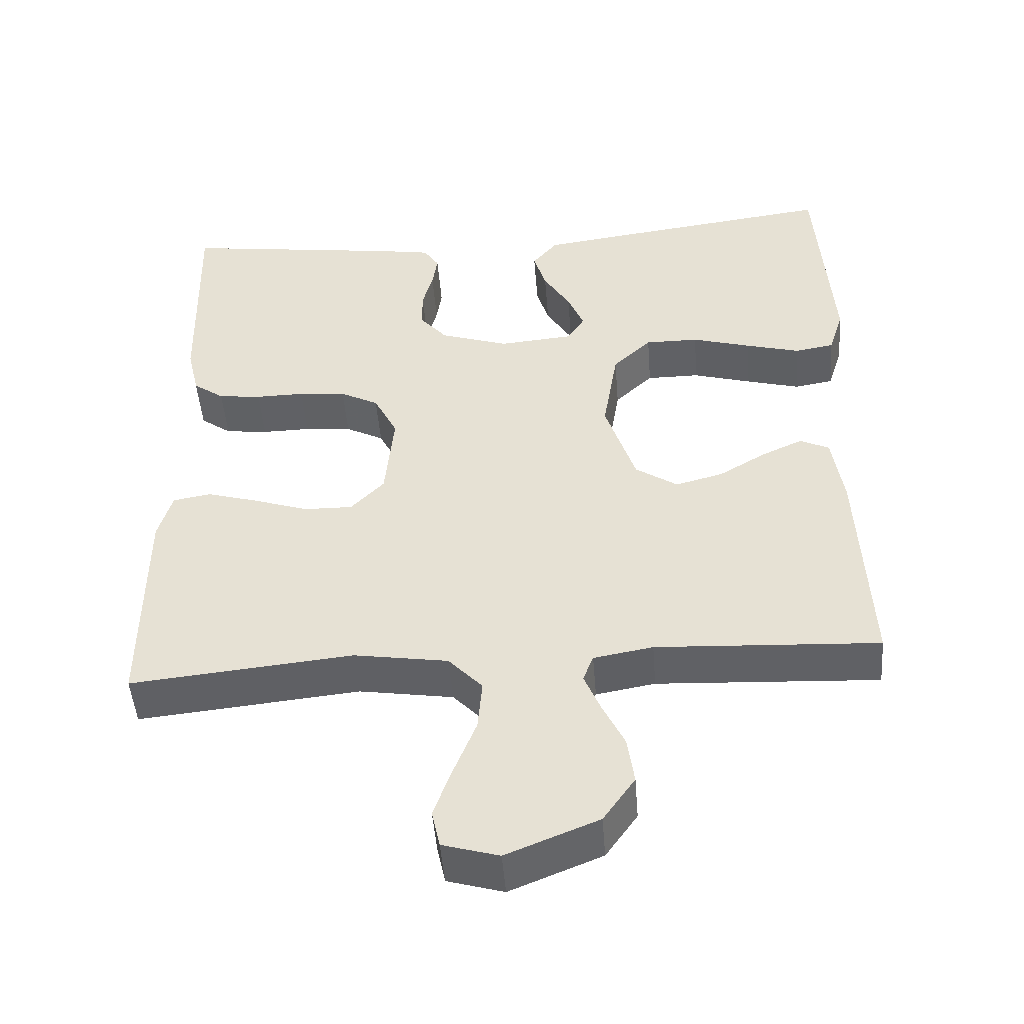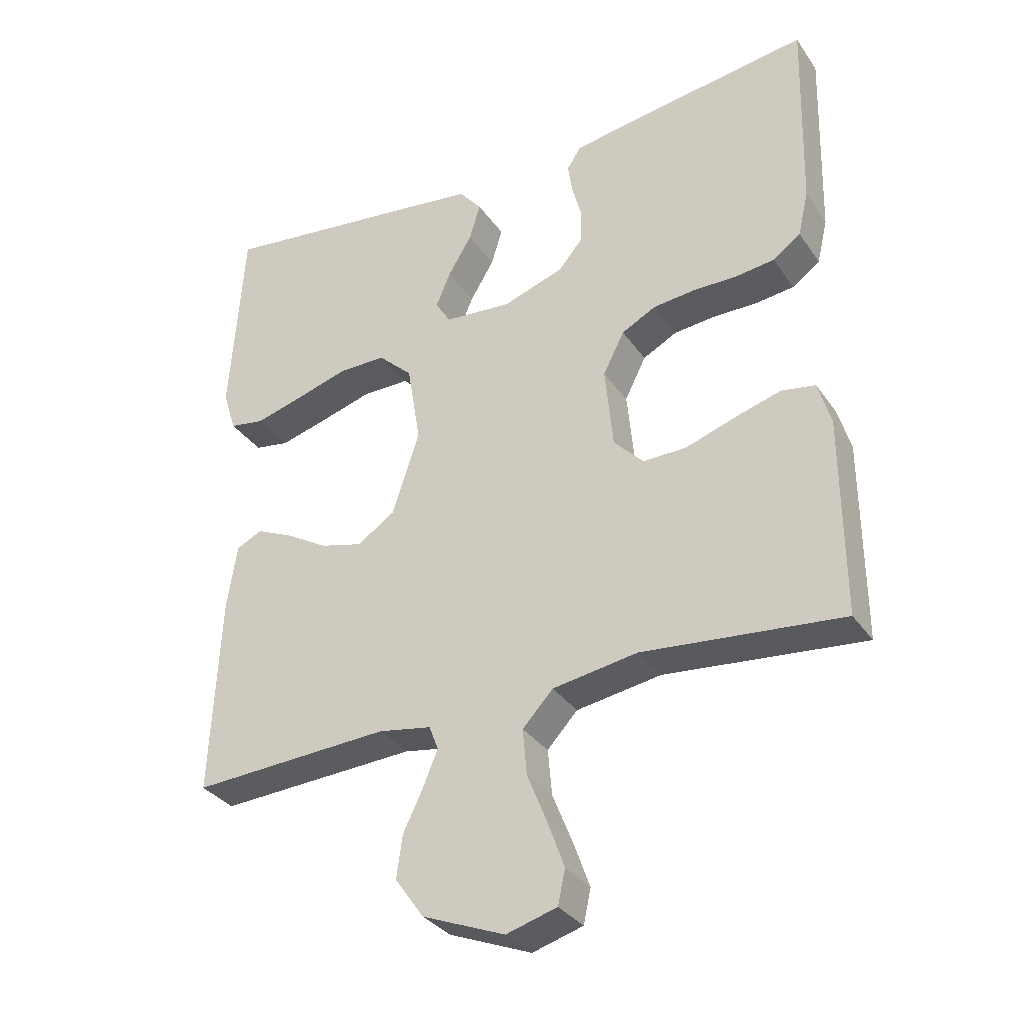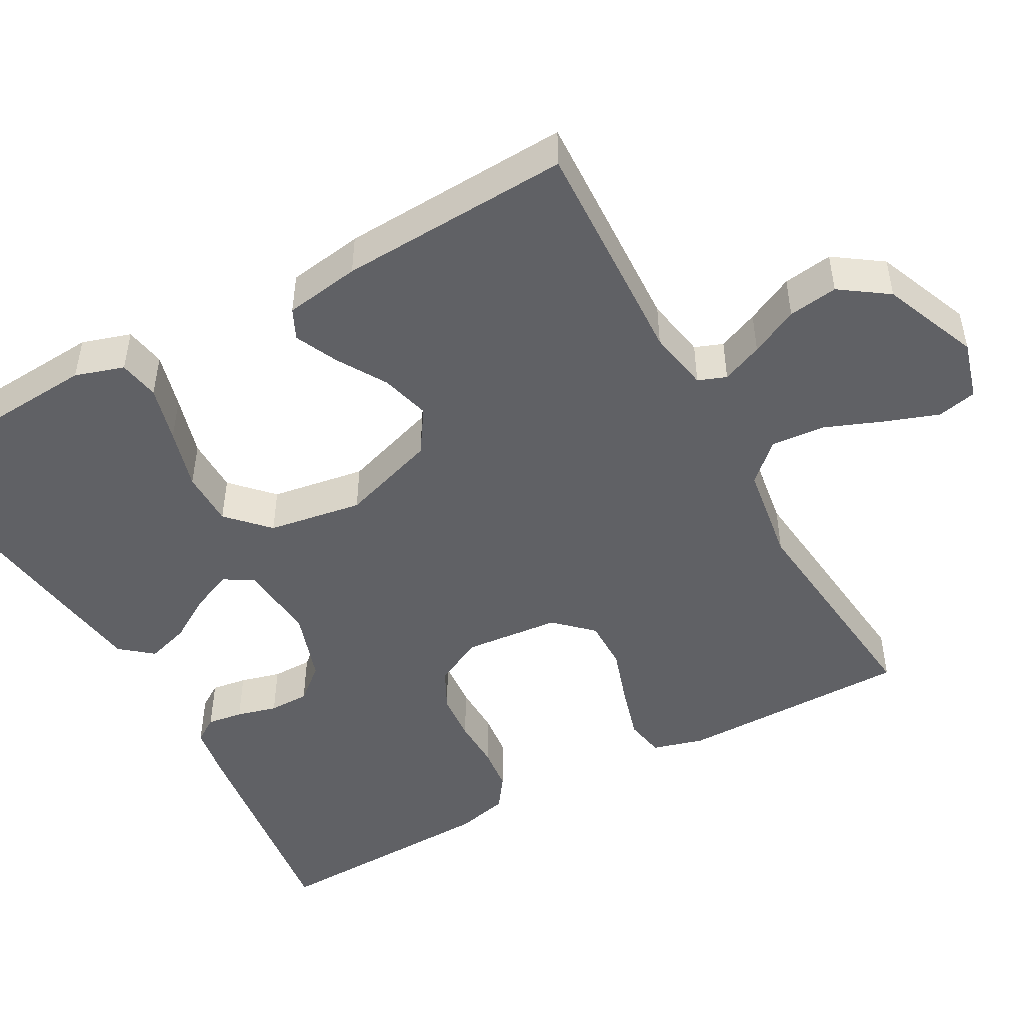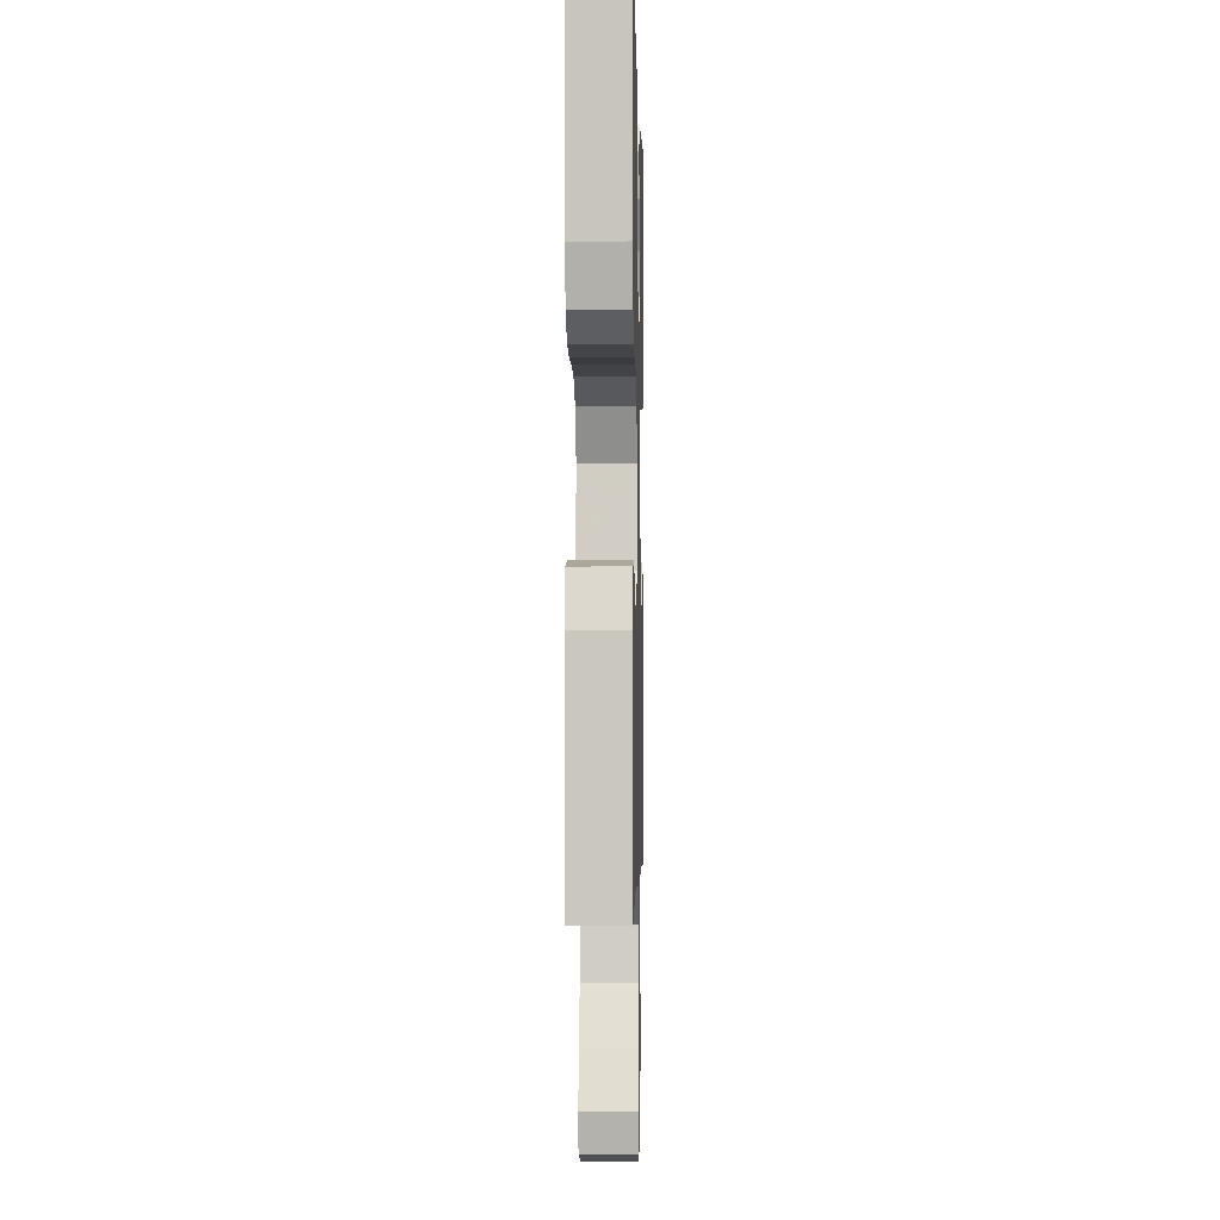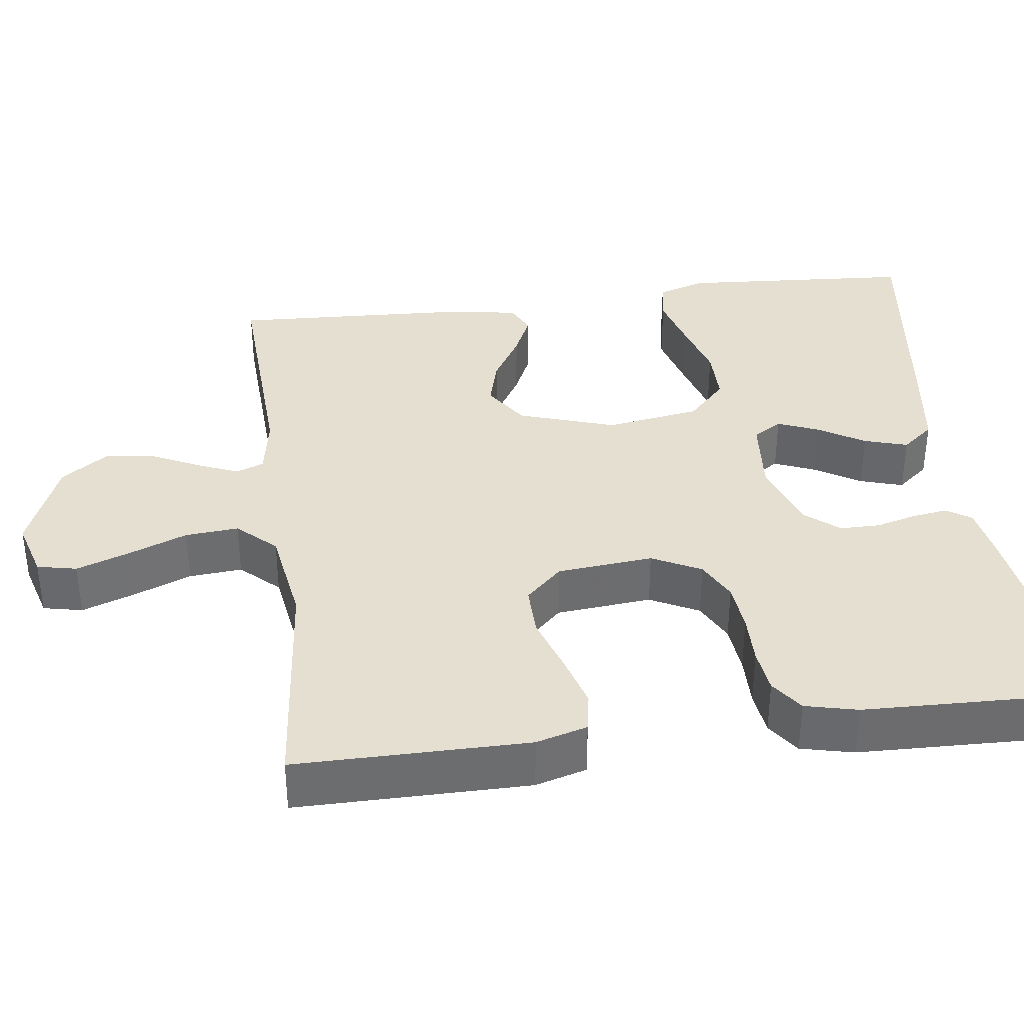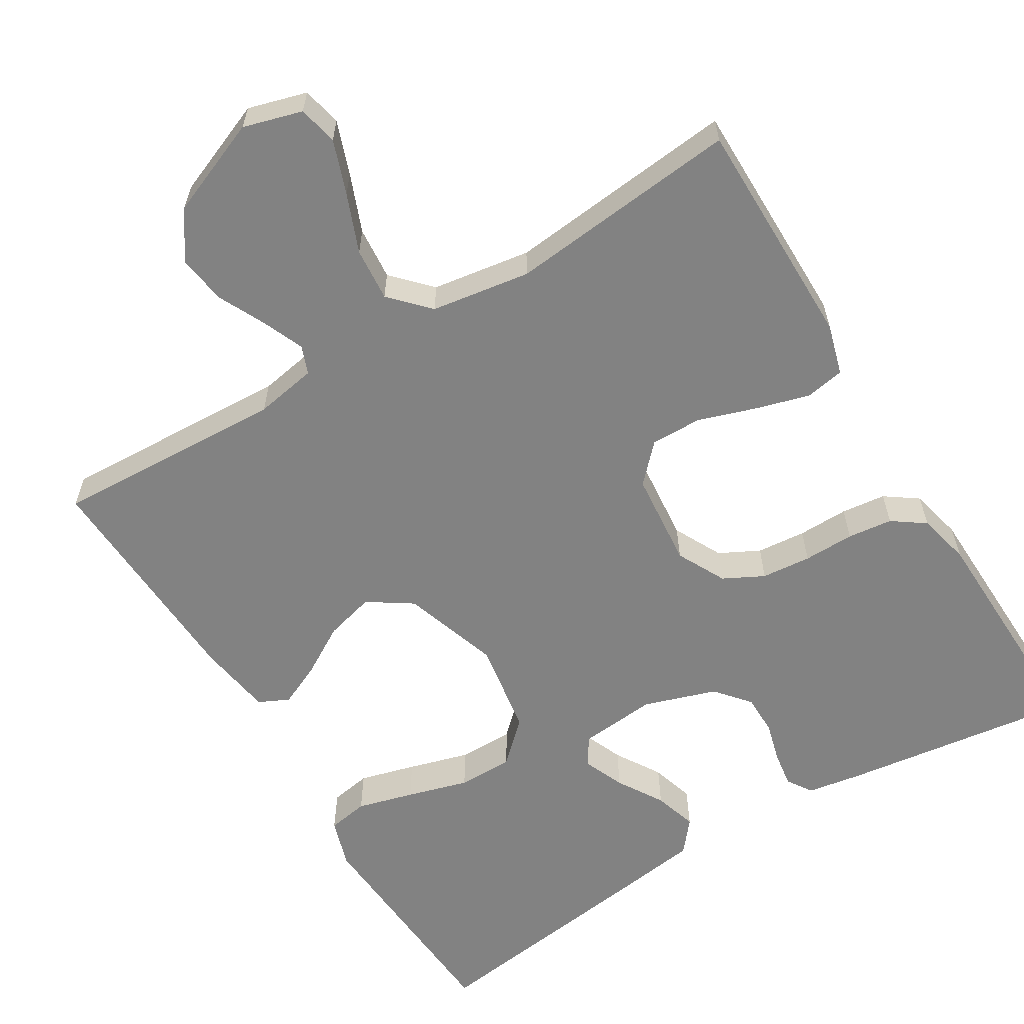
<metadata>
{"format":"obj","ext":"obj","renderer":"f3d","projection":"perspective","resolution":1024,"background":"white","views":[{"elev":-48.1,"azim":4.4,"up":"+Z"},{"elev":-33.0,"azim":-150.7,"up":"+Z"},{"elev":-48.2,"azim":119.2,"up":"+Y"},{"elev":-1.9,"azim":-88.7,"up":"+Z"},{"elev":36.6,"azim":-97.4,"up":"+Y"},{"elev":-60.7,"azim":-148.6,"up":"+Y"}]}
</metadata>
<code>
v 0.5 0.07 -0.5
v 0.2 0.07 -0.485
v 0.12 0.07 -0.499
v 0.106 0.07 -0.535
v 0.128 0.07 -0.588
v 0.158 0.07 -0.65
v 0.167 0.07 -0.714
v 0.124 0.07 -0.775
v 0 0.07 -0.825
v -0.076 0.07 -0.803
v -0.087 0.07 -0.752
v -0.062 0.07 -0.683
v -0.032 0.07 -0.608
v -0.026 0.07 -0.539
v -0.072 0.07 -0.49
v -0.2 0.07 -0.47
v -0.5 0.07 -0.5
v -0.499 0.07 -0.2
v -0.48 0.07 -0.134
v -0.429 0.07 -0.125
v -0.36 0.07 -0.145
v -0.285 0.07 -0.17
v -0.219 0.07 -0.171
v -0.174 0.07 -0.124
v -0.162 0.07 0
v -0.194 0.07 0.063
v -0.246 0.07 0.09
v -0.31 0.07 0.096
v -0.376 0.07 0.095
v -0.434 0.07 0.102
v -0.476 0.07 0.132
v -0.492 0.07 0.2
v -0.5 0.07 0.5
v -0.2 0.07 0.459
v -0.13 0.07 0.447
v -0.109 0.07 0.415
v -0.116 0.07 0.369
v -0.13 0.07 0.317
v -0.13 0.07 0.265
v -0.093 0.07 0.221
v 0 0.07 0.19
v 0.101 0.07 0.199
v 0.124 0.07 0.236
v 0.102 0.07 0.289
v 0.066 0.07 0.348
v 0.049 0.07 0.404
v 0.083 0.07 0.445
v 0.2 0.07 0.461
v 0.5 0.07 0.5
v 0.52 0.07 0.2
v 0.5 0.07 0.137
v 0.447 0.07 0.128
v 0.374 0.07 0.148
v 0.295 0.07 0.171
v 0.223 0.07 0.171
v 0.171 0.07 0.122
v 0.151 0.07 0
v 0.192 0.07 -0.125
v 0.249 0.07 -0.163
v 0.313 0.07 -0.146
v 0.377 0.07 -0.108
v 0.432 0.07 -0.083
v 0.471 0.07 -0.102
v 0.486 0.07 -0.2
v 0.5 0 -0.5
v 0.2 0 -0.485
v 0.12 0 -0.499
v 0.106 0 -0.535
v 0.128 0 -0.588
v 0.158 0 -0.65
v 0.167 0 -0.714
v 0.124 0 -0.775
v 0 0 -0.825
v -0.076 0 -0.803
v -0.087 0 -0.752
v -0.062 0 -0.683
v -0.032 0 -0.608
v -0.026 0 -0.539
v -0.072 0 -0.49
v -0.2 0 -0.47
v -0.5 0 -0.5
v -0.499 0 -0.2
v -0.48 0 -0.134
v -0.429 0 -0.125
v -0.36 0 -0.145
v -0.285 0 -0.17
v -0.219 0 -0.171
v -0.174 0 -0.124
v -0.162 0 0
v -0.194 0 0.063
v -0.246 0 0.09
v -0.31 0 0.096
v -0.376 0 0.095
v -0.434 0 0.102
v -0.476 0 0.132
v -0.492 0 0.2
v -0.5 0 0.5
v -0.2 0 0.459
v -0.13 0 0.447
v -0.109 0 0.415
v -0.116 0 0.369
v -0.13 0 0.317
v -0.13 0 0.265
v -0.093 0 0.221
v 0 0 0.19
v 0.101 0 0.199
v 0.124 0 0.236
v 0.102 0 0.289
v 0.066 0 0.348
v 0.049 0 0.404
v 0.083 0 0.445
v 0.2 0 0.461
v 0.5 0 0.5
v 0.52 0 0.2
v 0.5 0 0.137
v 0.447 0 0.128
v 0.374 0 0.148
v 0.295 0 0.171
v 0.223 0 0.171
v 0.171 0 0.122
v 0.151 0 0
v 0.192 0 -0.125
v 0.249 0 -0.163
v 0.313 0 -0.146
v 0.377 0 -0.108
v 0.432 0 -0.083
v 0.471 0 -0.102
v 0.486 0 -0.2
f 63 64 1 2
f 60 61 62 63
f 60 63 2 3
f 59 60 3
f 58 59 3 4
f 57 58 4
f 51 52 53 54
f 49 50 51 54
f 49 54 55
f 48 49 55 56
f 44 45 46 47
f 43 44 47 48
f 35 36 37 38
f 33 34 35 38
f 33 38 39
f 32 33 39 40
f 28 29 30 31
f 27 28 31 32
f 19 20 21 22
f 17 18 19 22
f 16 17 22 23
f 15 16 23 24
f 10 11 12 13
f 8 9 10 13
f 8 13 14
f 5 6 7 8
f 4 5 8 14
f 57 4 14 15
f 43 48 56 57
f 42 43 57 15
f 27 32 40 41
f 26 27 41 42
f 25 26 42
f 15 24 25 42
f 66 65 128 127
f 127 126 125 124
f 67 66 127 124
f 67 124 123
f 68 67 123 122
f 68 122 121
f 118 117 116 115
f 118 115 114 113
f 119 118 113
f 120 119 113 112
f 111 110 109 108
f 112 111 108 107
f 102 101 100 99
f 102 99 98 97
f 103 102 97
f 104 103 97 96
f 95 94 93 92
f 96 95 92 91
f 86 85 84 83
f 86 83 82 81
f 87 86 81 80
f 88 87 80 79
f 77 76 75 74
f 77 74 73 72
f 78 77 72
f 72 71 70 69
f 78 72 69 68
f 79 78 68 121
f 121 120 112 107
f 79 121 107 106
f 105 104 96 91
f 106 105 91 90
f 106 90 89
f 106 89 88 79
f 1 65 66 2
f 2 66 67 3
f 3 67 68 4
f 4 68 69 5
f 5 69 70 6
f 6 70 71 7
f 7 71 72 8
f 8 72 73 9
f 9 73 74 10
f 10 74 75 11
f 11 75 76 12
f 12 76 77 13
f 13 77 78 14
f 14 78 79 15
f 15 79 80 16
f 16 80 81 17
f 17 81 82 18
f 18 82 83 19
f 19 83 84 20
f 20 84 85 21
f 21 85 86 22
f 22 86 87 23
f 23 87 88 24
f 24 88 89 25
f 25 89 90 26
f 26 90 91 27
f 27 91 92 28
f 28 92 93 29
f 29 93 94 30
f 30 94 95 31
f 31 95 96 32
f 32 96 97 33
f 33 97 98 34
f 34 98 99 35
f 35 99 100 36
f 36 100 101 37
f 37 101 102 38
f 38 102 103 39
f 39 103 104 40
f 40 104 105 41
f 41 105 106 42
f 42 106 107 43
f 43 107 108 44
f 44 108 109 45
f 45 109 110 46
f 46 110 111 47
f 47 111 112 48
f 48 112 113 49
f 49 113 114 50
f 50 114 115 51
f 51 115 116 52
f 52 116 117 53
f 53 117 118 54
f 54 118 119 55
f 55 119 120 56
f 56 120 121 57
f 57 121 122 58
f 58 122 123 59
f 59 123 124 60
f 60 124 125 61
f 61 125 126 62
f 62 126 127 63
f 63 127 128 64
f 64 128 65 1

</code>
